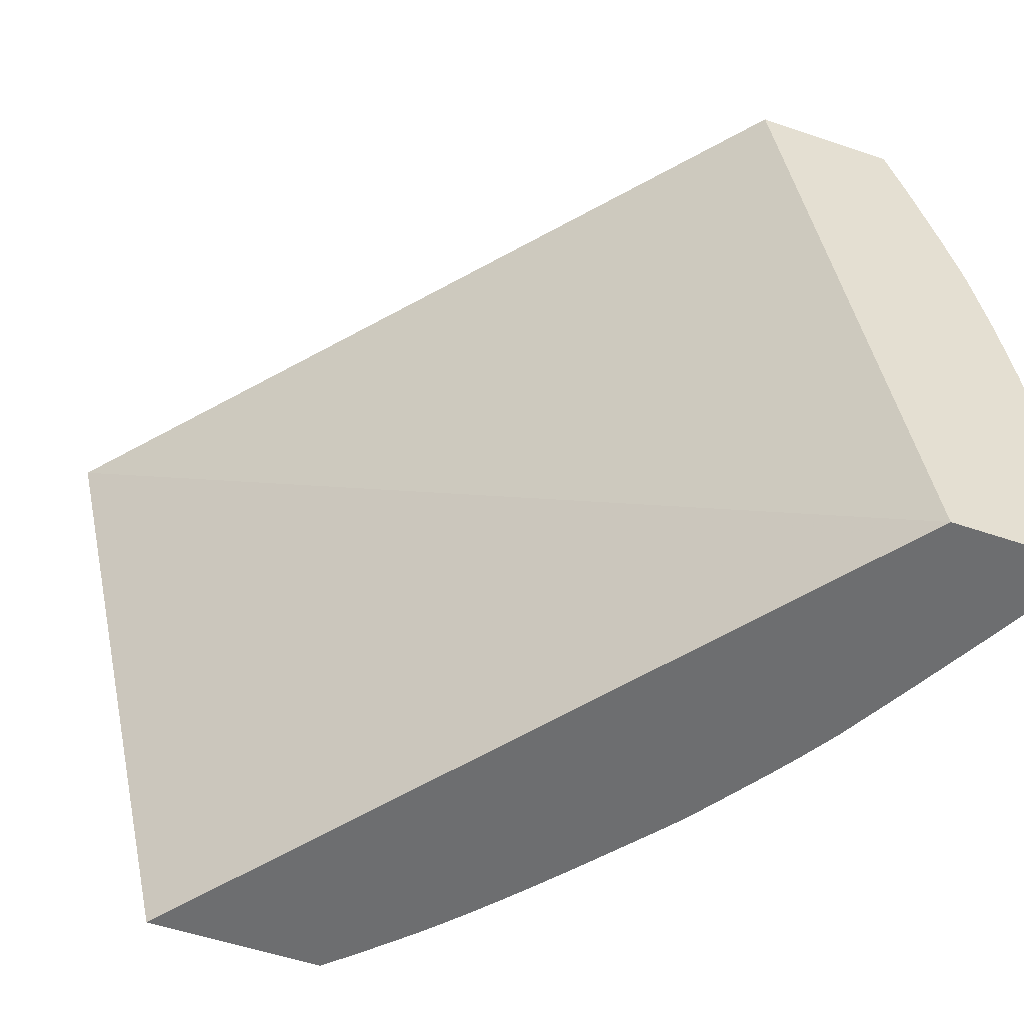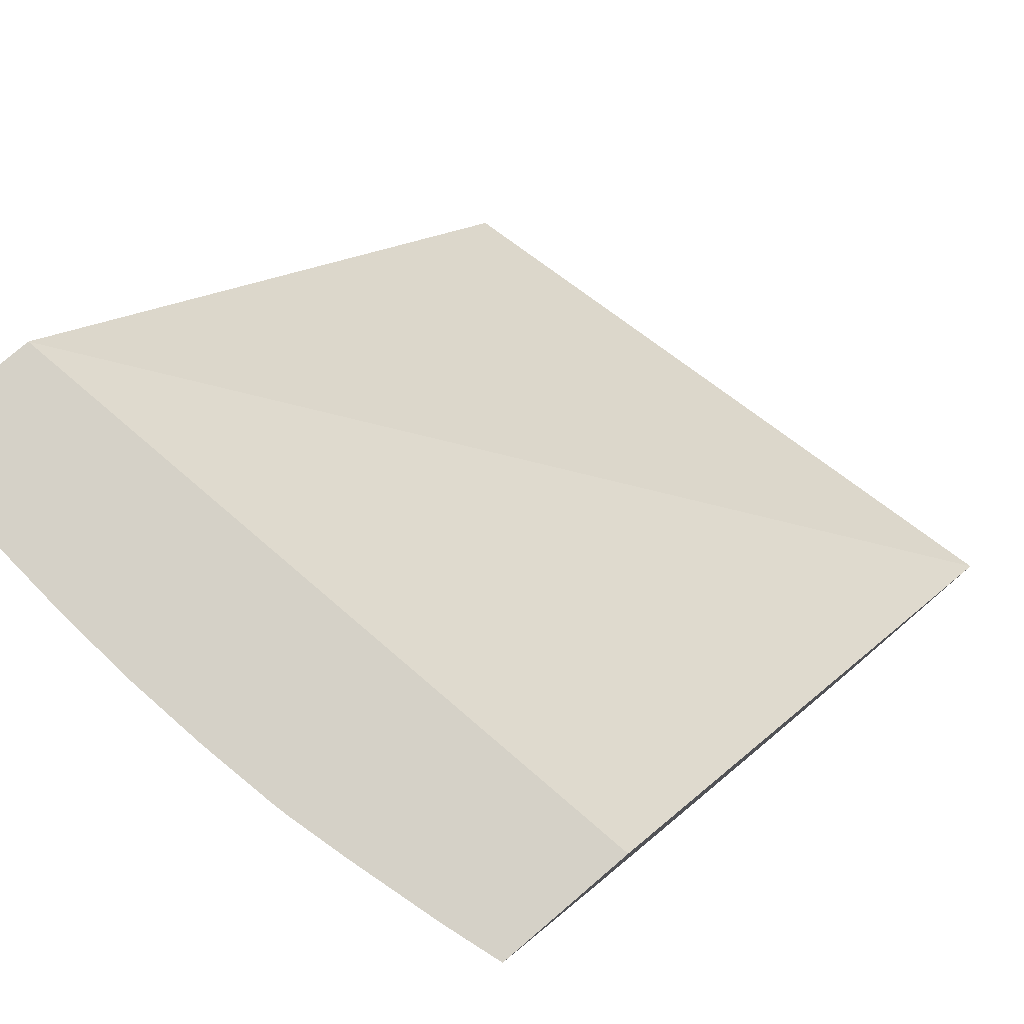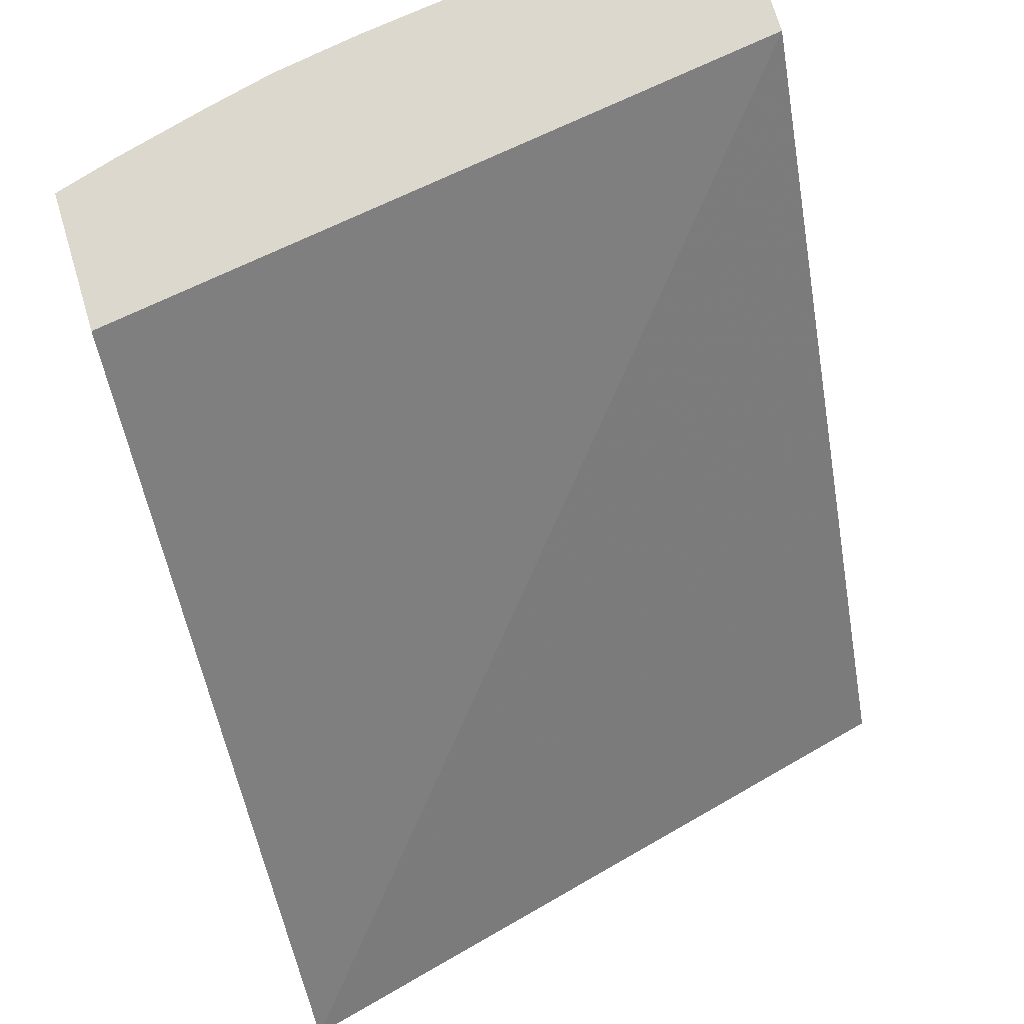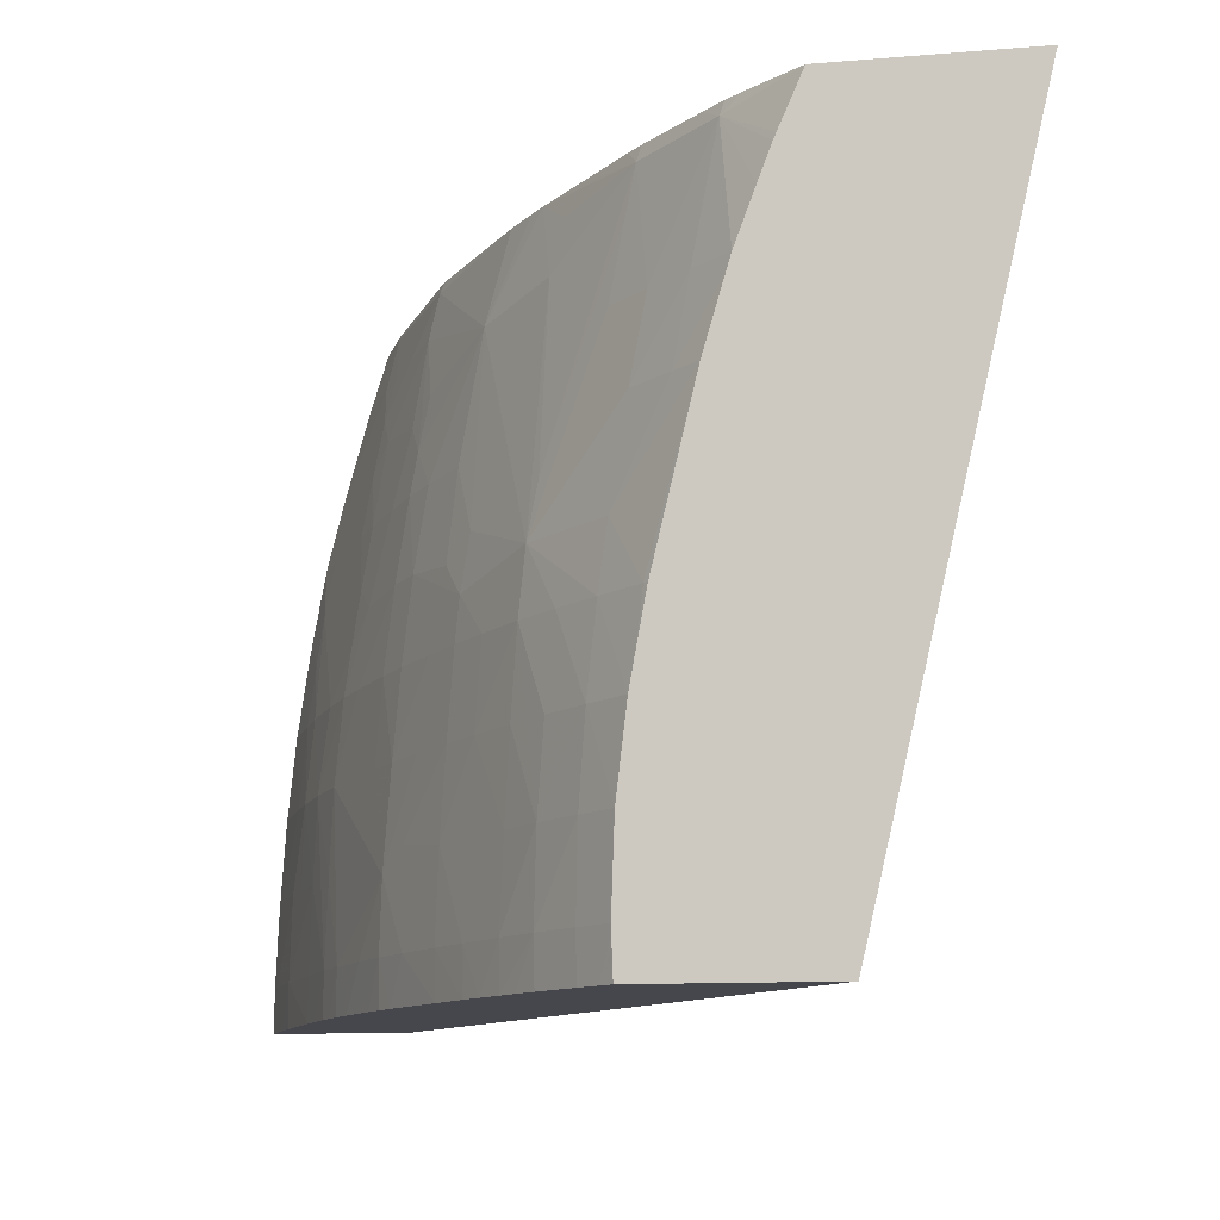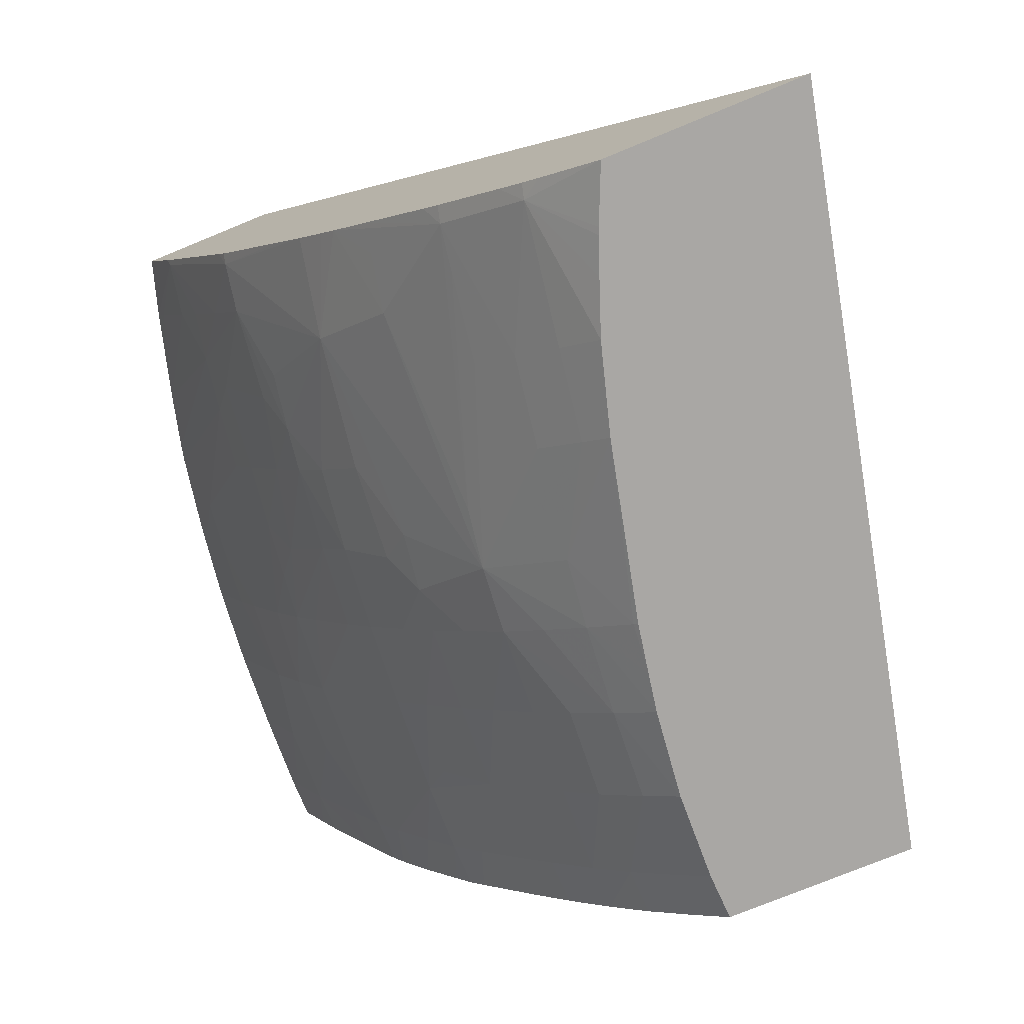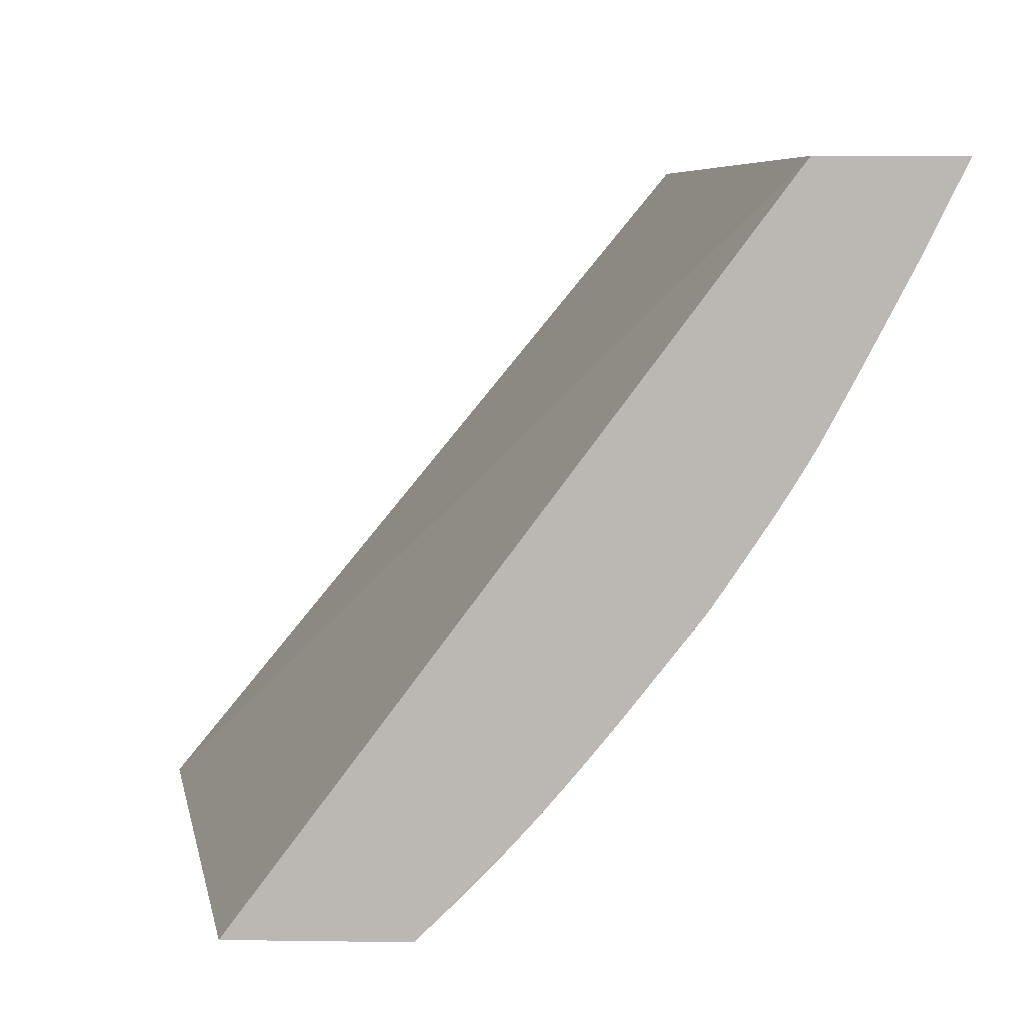
<metadata>
{"format":"obj","ext":"obj","renderer":"f3d","projection":"perspective","resolution":1024,"background":"white","views":[{"elev":-54.2,"azim":-19.9,"up":"+Y"},{"elev":78.7,"azim":139.5,"up":"+Z"},{"elev":72.4,"azim":-106.6,"up":"+Z"},{"elev":-11.0,"azim":-168.4,"up":"+Y"},{"elev":-74.8,"azim":-157.6,"up":"+Z"},{"elev":6.7,"azim":2.4,"up":"+Z"}]}
</metadata>
<code>
v 0.0279 -0.02158 0.006285
v 0.03397 -0.02158 0.006285
v 0.03304 -0.04375 0.006285
v 0.04993 -0.04375 0.02893
v 0.04641 -0.02158 0.02893
v 0.03578 -0.02158 0.007788
v 0.03641 -0.02204 0.00811
v 0.0347 -0.02326 0.006285
v 0.03875 -0.04375 0.006285
v 0.0544 -0.04375 0.02893
v 0.05095 -0.02158 0.02893
v 0.03628 -0.02158 0.008232
v 0.03704 -0.02619 0.007467
v 0.03582 -0.02619 0.006285
v 0.0352 -0.02454 0.006285
v 0.03479 -0.02347 0.006285
v 0.03699 -0.02158 0.008954
v 0.03906 -0.0221 0.01083
v 0.03839 -0.02619 0.008824
v 0.03879 -0.04263 0.006285
v 0.03921 -0.04375 0.006729
v 0.05412 -0.04375 0.02834
v 0.05412 -0.04233 0.02834
v 0.0544 -0.04322 0.02893
v 0.05099 -0.02169 0.02893
v 0.05003 -0.02158 0.02697
v 0.03745 -0.02888 0.00709
v 0.03595 -0.02664 0.006285
v 0.03879 -0.02888 0.008411
v 0.03819 -0.02158 0.0102
v 0.03893 -0.02158 0.01097
v 0.03941 -0.02158 0.01151
v 0.04142 -0.02158 0.0139
v 0.04258 -0.02158 0.01528
v 0.0416 -0.02247 0.0137
v 0.04193 -0.02427 0.01329
v 0.04165 -0.03042 0.01093
v 0.03928 -0.02351 0.01061
v 0.03967 -0.02619 0.01017
v 0.04192 -0.03222 0.01064
v 0.0388 -0.04233 0.006285
v 0.03985 -0.04375 0.007361
v 0.05359 -0.04375 0.02724
v 0.05433 -0.04054 0.02893
v 0.0544 -0.04233 0.02893
v 0.0544 -0.0428 0.02893
v 0.053 -0.04233 0.02601
v 0.05294 -0.03964 0.02607
v 0.05401 -0.03964 0.02834
v 0.05155 -0.02351 0.02893
v 0.04995 -0.02173 0.0267
v 0.04992 -0.02158 0.02675
v 0.03661 -0.02888 0.006285
v 0.03922 -0.03221 0.007995
v 0.04304 -0.02158 0.01585
v 0.04446 -0.02469 0.01617
v 0.04342 -0.03426 0.01208
v 0.04208 -0.03426 0.01045
v 0.04079 -0.03426 0.009107
v 0.03945 -0.03426 0.007757
v 0.0442 -0.0311 0.0138
v 0.04441 -0.03289 0.01355
v 0.03871 -0.03964 0.006285
v 0.03983 -0.03964 0.00738
v 0.03987 -0.04233 0.007338
v 0.04122 -0.04233 0.008706
v 0.04119 -0.04375 0.008733
v 0.05298 -0.04375 0.026
v 0.05429 -0.03964 0.02893
v 0.05141 -0.04375 0.02296
v 0.0514 -0.04233 0.02296
v 0.05133 -0.03964 0.02296
v 0.05225 -0.03964 0.02473
v 0.05222 -0.03695 0.02485
v 0.05285 -0.03695 0.0262
v 0.05238 -0.02652 0.02893
v 0.05127 -0.02351 0.02834
v 0.0502 -0.02351 0.02617
v 0.04949 -0.02351 0.02483
v 0.04849 -0.02351 0.02296
v 0.0472 -0.02192 0.02147
v 0.04735 -0.02158 0.022
v 0.03804 -0.03426 0.006412
v 0.0379 -0.03426 0.006285
v 0.04389 -0.02158 0.01696
v 0.04744 -0.02351 0.02109
v 0.04686 -0.0257 0.01927
v 0.04711 -0.0275 0.01891
v 0.04634 -0.02888 0.01732
v 0.045 -0.02888 0.0155
v 0.04451 -0.03426 0.01342
v 0.04466 -0.03695 0.01324
v 0.04356 -0.03695 0.0119
v 0.04221 -0.03695 0.01028
v 0.04117 -0.03964 0.008786
v 0.04102 -0.03695 0.008941
v 0.03968 -0.03695 0.007529
v 0.03839 -0.03695 0.006285
v 0.03818 -0.03577 0.006285
v 0.04513 -0.03183 0.01477
v 0.04665 -0.03157 0.01689
v 0.04686 -0.03426 0.01657
v 0.04562 -0.03426 0.0149
v 0.04241 -0.04233 0.01005
v 0.0424 -0.04375 0.01008
v 0.04184 -0.04375 0.009446
v 0.05411 -0.03695 0.02893
v 0.05088 -0.04375 0.02195
v 0.05026 -0.04233 0.02081
v 0.05122 -0.03695 0.02296
v 0.05205 -0.03426 0.02516
v 0.05271 -0.03426 0.0265
v 0.05384 -0.03426 0.02893
v 0.05285 -0.0284 0.02893
v 0.04973 -0.02506 0.02441
v 0.04479 -0.02158 0.01824
v 0.04681 -0.02158 0.02111
v 0.04712 -0.02158 0.02159
v 0.04765 -0.02644 0.02021
v 0.04922 -0.02605 0.02305
v 0.04826 -0.02888 0.02027
v 0.04728 -0.02888 0.01866
v 0.04702 -0.03695 0.01634
v 0.04593 -0.03695 0.0149
v 0.04719 -0.04009 0.01611
v 0.04633 -0.03937 0.01508
v 0.04479 -0.03964 0.01311
v 0.04232 -0.03964 0.01013
v 0.04756 -0.03157 0.01823
v 0.04777 -0.03426 0.01791
v 0.04312 -0.04375 0.01091
v 0.04376 -0.04233 0.01166
v 0.05027 -0.04375 0.02081
v 0.04946 -0.04233 0.01947
v 0.05021 -0.03964 0.02096
v 0.05089 -0.03426 0.02296
v 0.05014 -0.03695 0.02108
v 0.04996 -0.03426 0.02134
v 0.05241 -0.03055 0.0271
v 0.05257 -0.03234 0.02682
v 0.05344 -0.03154 0.02893
v 0.05356 -0.03236 0.02893
v 0.05296 -0.02888 0.02893
v 0.05291 -0.02888 0.02881
v 0.04995 -0.02685 0.02401
v 0.04943 -0.02888 0.02225
v 0.04965 -0.03094 0.02187
v 0.04899 -0.03173 0.02051
v 0.04791 -0.03695 0.01768
v 0.04723 -0.04233 0.01605
v 0.0462 -0.04233 0.0147
v 0.04486 -0.04233 0.013
v 0.04825 -0.04233 0.01759
v 0.04912 -0.03426 0.01999
v 0.04375 -0.04375 0.01167
v 0.04989 -0.04375 0.02017
v 0.04946 -0.04375 0.01946
v 0.04889 -0.04375 0.01857
v 0.05033 -0.03173 0.02284
v 0.04982 -0.03273 0.02156
v 0.05221 -0.02888 0.02747
v 0.05299 -0.02902 0.02893
v 0.05306 -0.03149 0.02814
v 0.05017 -0.02888 0.0236
v 0.04775 -0.04375 0.01686
v 0.04722 -0.04375 0.01608
v 0.04673 -0.04375 0.01544
v 0.04823 -0.04375 0.01759
v 0.04618 -0.04375 0.01473
v 0.04483 -0.04375 0.01301
f 1 2 8
f 1 8 16
f 1 16 15
f 1 15 14
f 1 14 28
f 1 28 53
f 1 53 84
f 1 84 99
f 1 99 98
f 1 98 63
f 1 63 41
f 1 41 20
f 1 20 9
f 1 9 3
f 1 3 4
f 1 4 5
f 1 5 11
f 1 11 26
f 1 26 52
f 1 52 82
f 1 82 118
f 1 118 117
f 1 117 116
f 1 116 85
f 1 85 55
f 1 55 34
f 1 34 33
f 1 33 32
f 1 32 31
f 1 31 30
f 1 30 17
f 1 17 12
f 1 12 6
f 1 6 2
f 2 6 7
f 2 7 8
f 3 9 21
f 3 21 42
f 3 42 67
f 3 67 106
f 3 106 105
f 3 105 131
f 3 131 155
f 3 155 170
f 3 170 169
f 3 169 167
f 3 167 166
f 3 166 165
f 3 165 168
f 3 168 158
f 3 158 157
f 3 157 156
f 3 156 133
f 3 133 108
f 3 108 70
f 3 70 68
f 3 68 43
f 3 43 22
f 3 22 10
f 3 10 4
f 4 10 24
f 4 24 46
f 4 46 45
f 4 45 44
f 4 44 69
f 4 69 107
f 4 107 113
f 4 113 142
f 4 142 141
f 4 141 162
f 4 162 143
f 4 143 114
f 4 114 76
f 4 76 50
f 4 50 25
f 4 25 11
f 4 11 5
f 6 12 7
f 7 13 14
f 7 14 15
f 7 15 16
f 7 16 8
f 7 12 17
f 7 17 18
f 7 18 19
f 7 19 13
f 9 20 21
f 10 22 23
f 10 23 24
f 11 25 26
f 13 27 28
f 13 28 14
f 13 19 29
f 13 29 27
f 17 30 18
f 18 30 31
f 18 31 32
f 18 32 33
f 18 33 34
f 18 34 35
f 18 35 36
f 18 36 37
f 18 37 38
f 18 38 19
f 19 38 39
f 19 39 40
f 19 40 29
f 20 41 42
f 20 42 21
f 22 43 23
f 23 44 45
f 23 45 46
f 23 46 24
f 23 43 47
f 23 47 48
f 23 48 49
f 23 49 44
f 25 50 26
f 26 51 52
f 26 50 51
f 27 53 28
f 27 29 40
f 27 40 54
f 27 54 53
f 34 36 35
f 34 55 56
f 34 56 36
f 36 40 37
f 36 56 40
f 37 40 38
f 38 40 39
f 40 57 58
f 40 58 59
f 40 59 60
f 40 60 54
f 40 56 61
f 40 61 62
f 40 62 57
f 41 63 64
f 41 64 65
f 41 65 42
f 42 65 66
f 42 66 67
f 43 68 47
f 44 49 69
f 47 68 70
f 47 70 71
f 47 71 72
f 47 72 73
f 47 73 48
f 48 73 74
f 48 74 49
f 49 74 75
f 49 75 69
f 50 76 77
f 50 77 51
f 51 77 78
f 51 78 79
f 51 79 80
f 51 80 81
f 51 81 82
f 51 82 52
f 53 54 83
f 53 83 84
f 54 60 83
f 55 85 56
f 56 85 81
f 56 81 86
f 56 86 87
f 56 87 88
f 56 88 89
f 56 89 90
f 56 90 61
f 57 62 91
f 57 91 92
f 57 92 93
f 57 93 58
f 58 93 94
f 58 94 95
f 58 95 96
f 58 96 97
f 58 97 59
f 59 97 60
f 60 97 98
f 60 98 99
f 60 99 83
f 61 90 100
f 61 100 62
f 62 100 101
f 62 101 102
f 62 102 103
f 62 103 91
f 63 98 97
f 63 97 64
f 64 97 95
f 64 95 66
f 64 66 65
f 66 95 104
f 66 104 105
f 66 105 106
f 66 106 67
f 69 75 107
f 70 108 71
f 71 108 109
f 71 109 72
f 72 110 74
f 72 74 73
f 72 109 110
f 74 110 111
f 74 111 112
f 74 112 75
f 75 112 113
f 75 113 107
f 76 114 115
f 76 115 78
f 76 78 77
f 78 115 79
f 79 115 80
f 80 115 86
f 80 86 81
f 81 85 116
f 81 116 117
f 81 117 118
f 81 118 82
f 83 99 84
f 86 119 88
f 86 88 87
f 86 115 120
f 86 120 119
f 88 119 121
f 88 121 122
f 88 122 89
f 89 122 101
f 89 101 90
f 90 101 100
f 91 103 123
f 91 123 124
f 91 124 92
f 92 124 125
f 92 125 126
f 92 126 127
f 92 127 93
f 93 127 128
f 93 128 94
f 94 128 95
f 95 128 104
f 95 97 96
f 101 122 129
f 101 129 130
f 101 130 102
f 102 130 123
f 102 123 103
f 104 131 105
f 104 128 132
f 104 132 131
f 108 133 109
f 109 133 134
f 109 134 135
f 109 135 110
f 110 136 111
f 110 135 137
f 110 137 138
f 110 138 136
f 111 139 140
f 111 140 112
f 111 136 139
f 112 140 141
f 112 141 142
f 112 142 113
f 114 143 144
f 114 144 145
f 114 145 115
f 115 145 120
f 119 120 146
f 119 146 121
f 120 145 146
f 121 146 147
f 121 147 148
f 121 148 122
f 122 148 129
f 123 130 149
f 123 149 125
f 123 125 124
f 125 150 151
f 125 151 152
f 125 152 127
f 125 127 126
f 125 149 137
f 125 137 134
f 125 134 153
f 125 153 150
f 127 152 132
f 127 132 128
f 129 148 138
f 129 138 154
f 129 154 130
f 130 154 137
f 130 137 149
f 131 132 155
f 132 152 155
f 133 156 134
f 134 137 135
f 134 156 157
f 134 157 158
f 134 158 153
f 136 159 139
f 136 138 160
f 136 160 147
f 136 147 159
f 137 154 138
f 138 148 160
f 139 161 144
f 139 144 162
f 139 162 141
f 139 141 163
f 139 163 140
f 139 159 147
f 139 147 164
f 139 164 145
f 139 145 161
f 140 163 141
f 143 162 144
f 144 161 145
f 145 164 146
f 146 164 147
f 147 160 148
f 150 165 166
f 150 166 167
f 150 167 151
f 150 153 158
f 150 158 168
f 150 168 165
f 151 167 169
f 151 169 170
f 151 170 152
f 152 170 155

</code>
